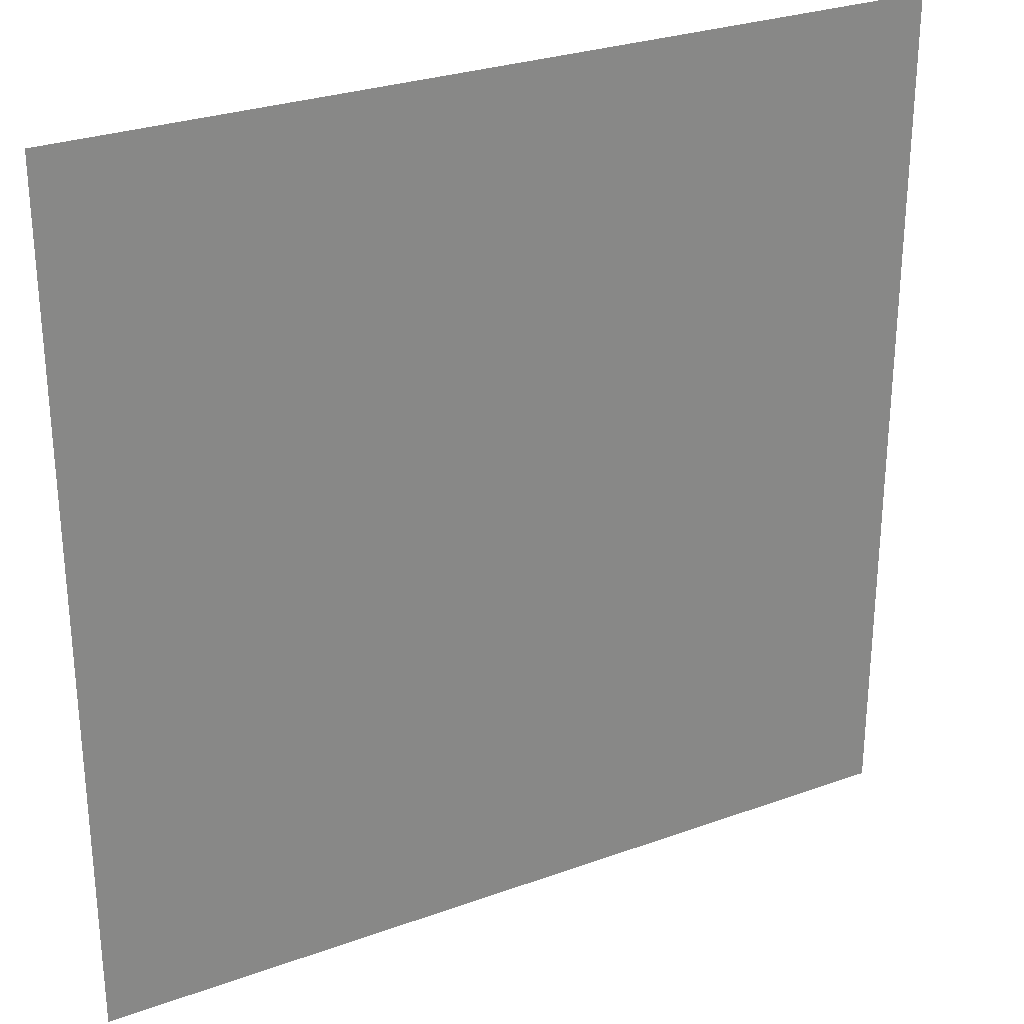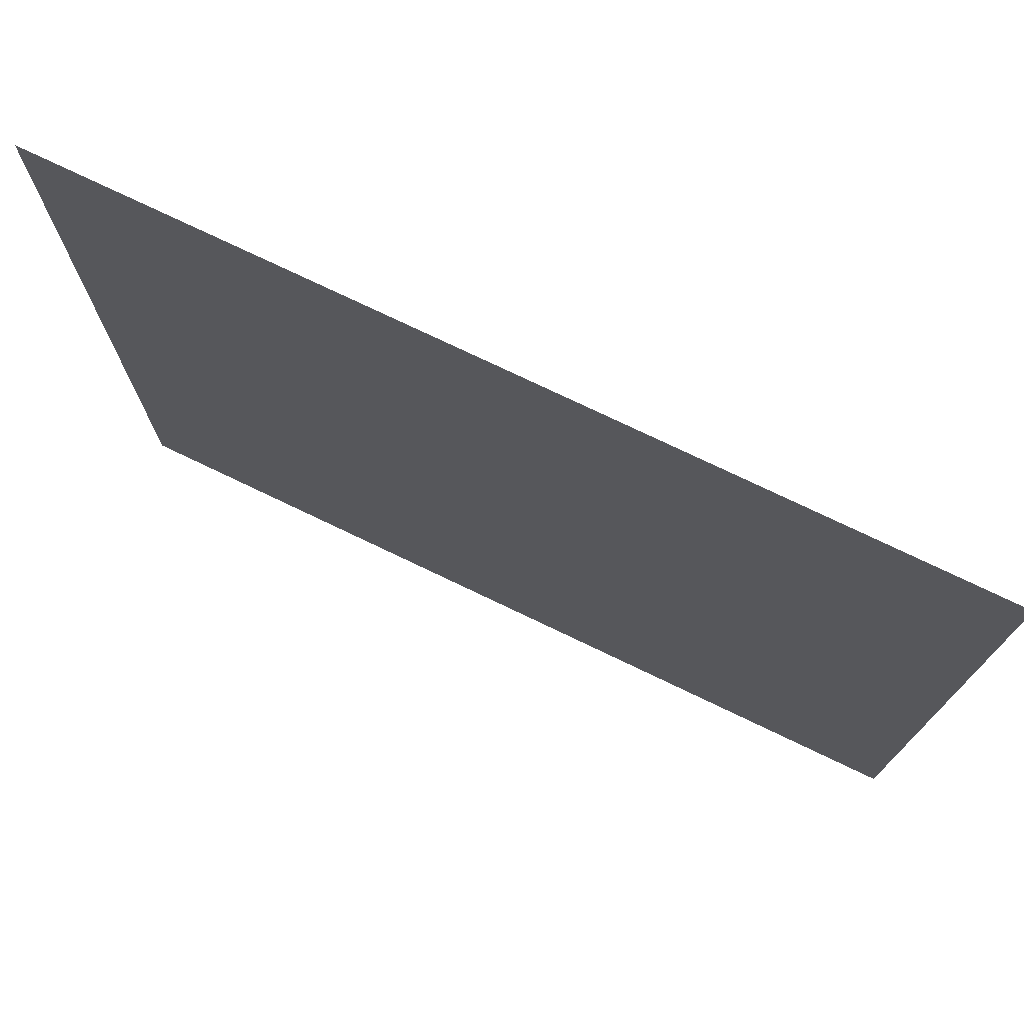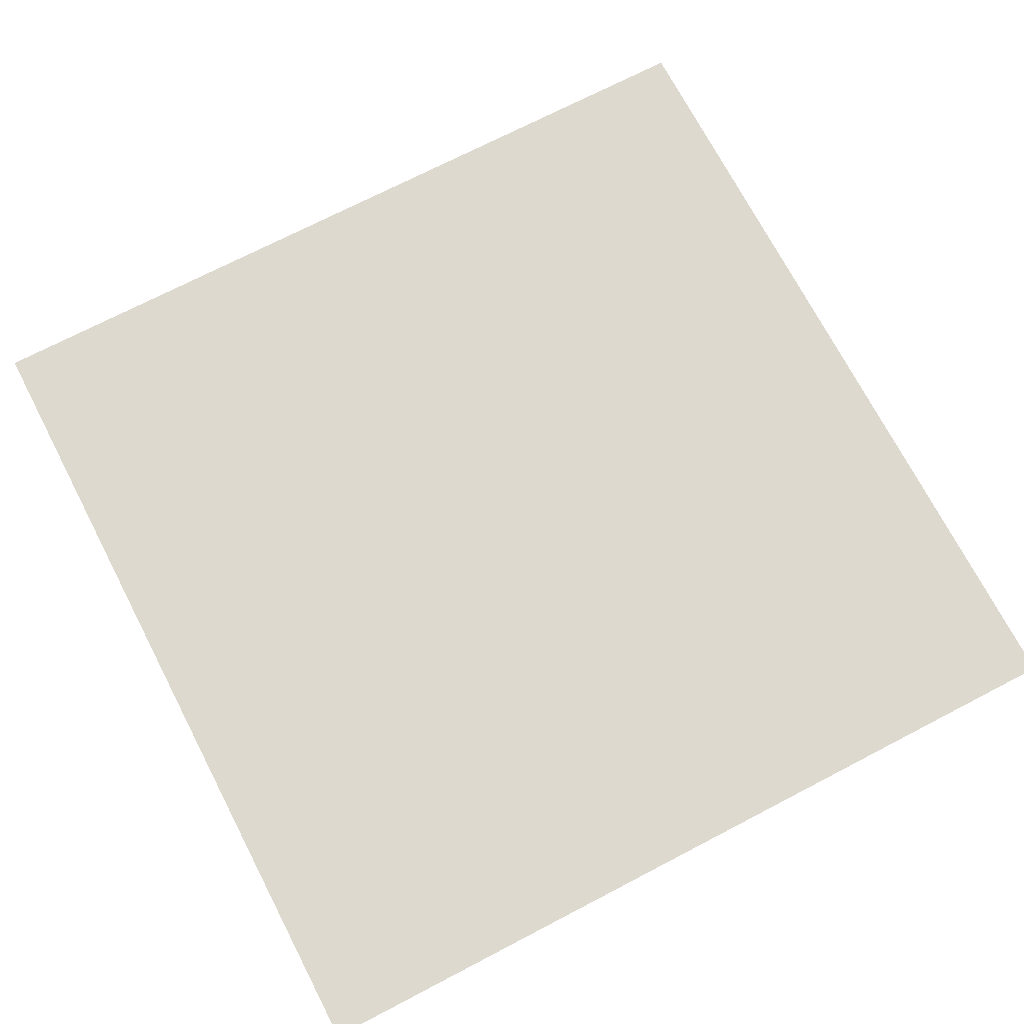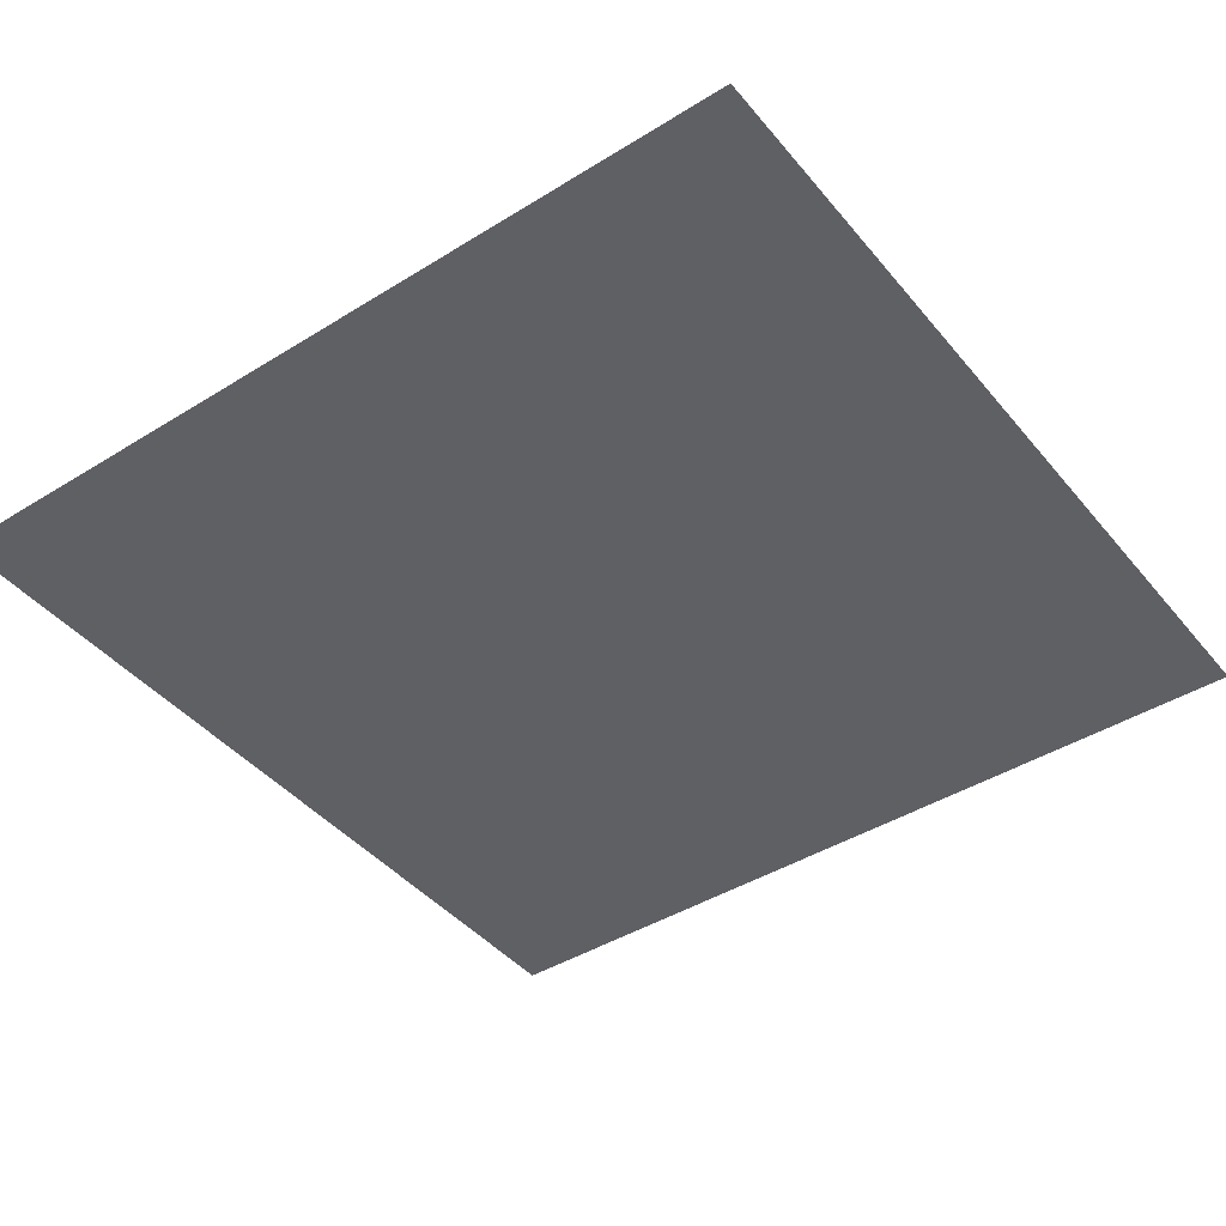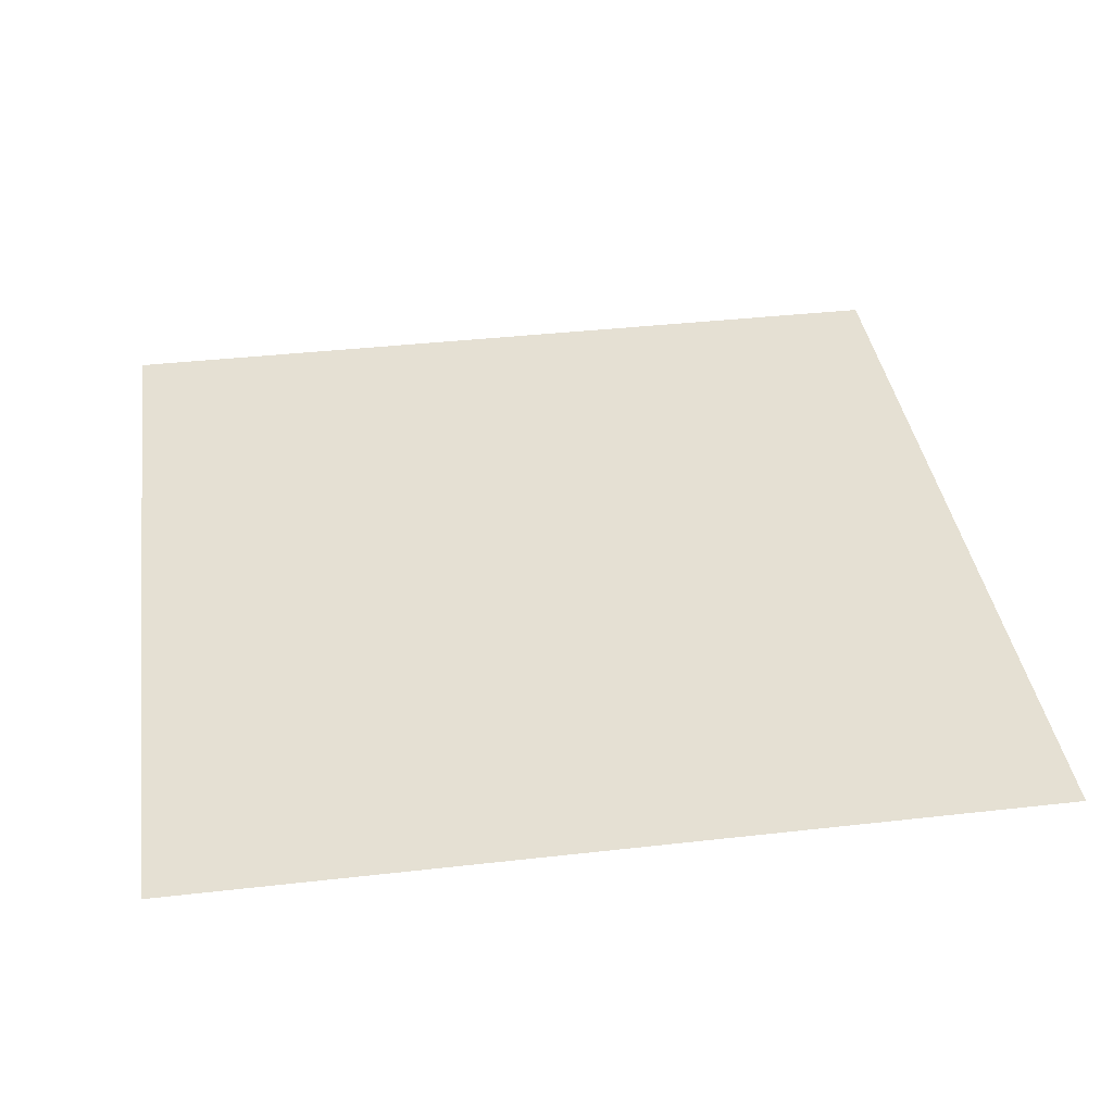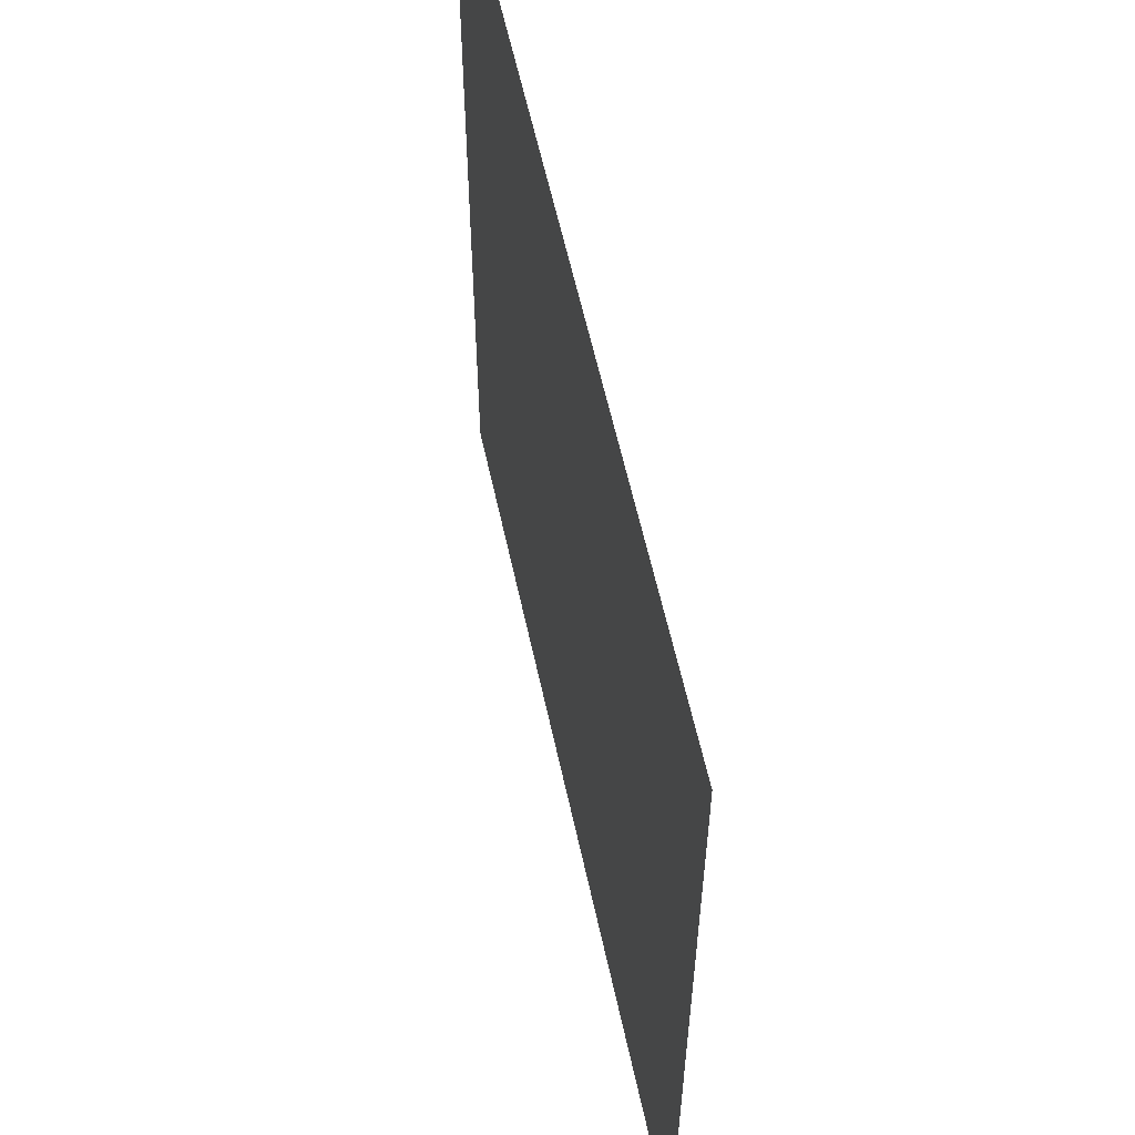
<metadata>
{"format":"obj","ext":"obj","renderer":"f3d","projection":"perspective","resolution":1024,"background":"white","views":[{"elev":28.2,"azim":-28.7,"up":"+Z"},{"elev":75.7,"azim":-154.4,"up":"+Z"},{"elev":71.8,"azim":152.5,"up":"+Y"},{"elev":-42.9,"azim":-143.6,"up":"+Y"},{"elev":38.1,"azim":-98.2,"up":"+Y"},{"elev":59.1,"azim":-102.2,"up":"+Z"}]}
</metadata>
<code>
o Plane
v -5.778 -2.906 5.713
v -5.778 -2.906 -6.06
v 5.995 -2.906 5.713
v 5.995 -2.906 -6.06
f 2 1 3 4

</code>
